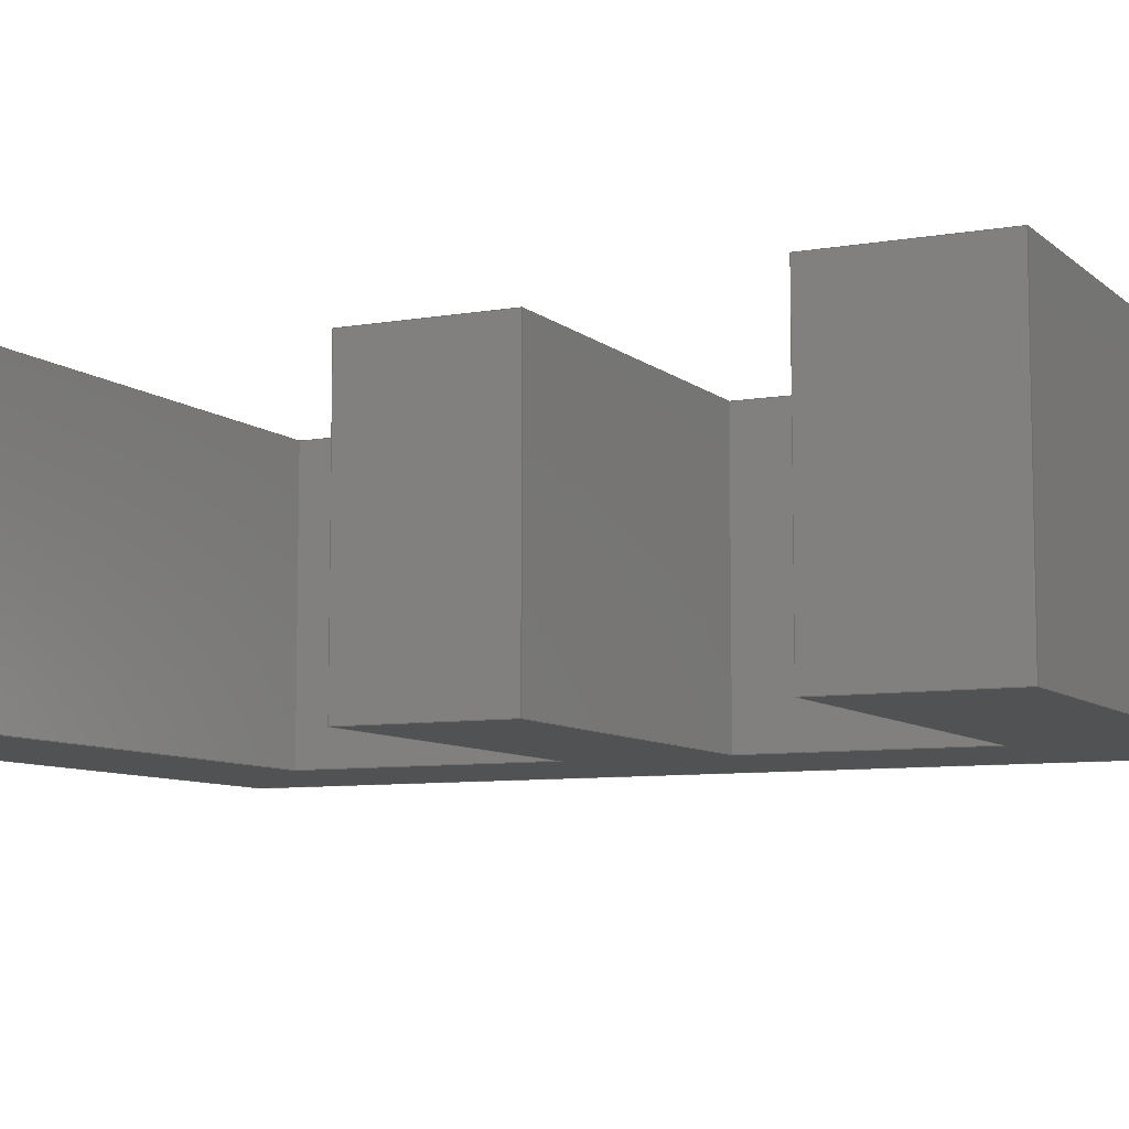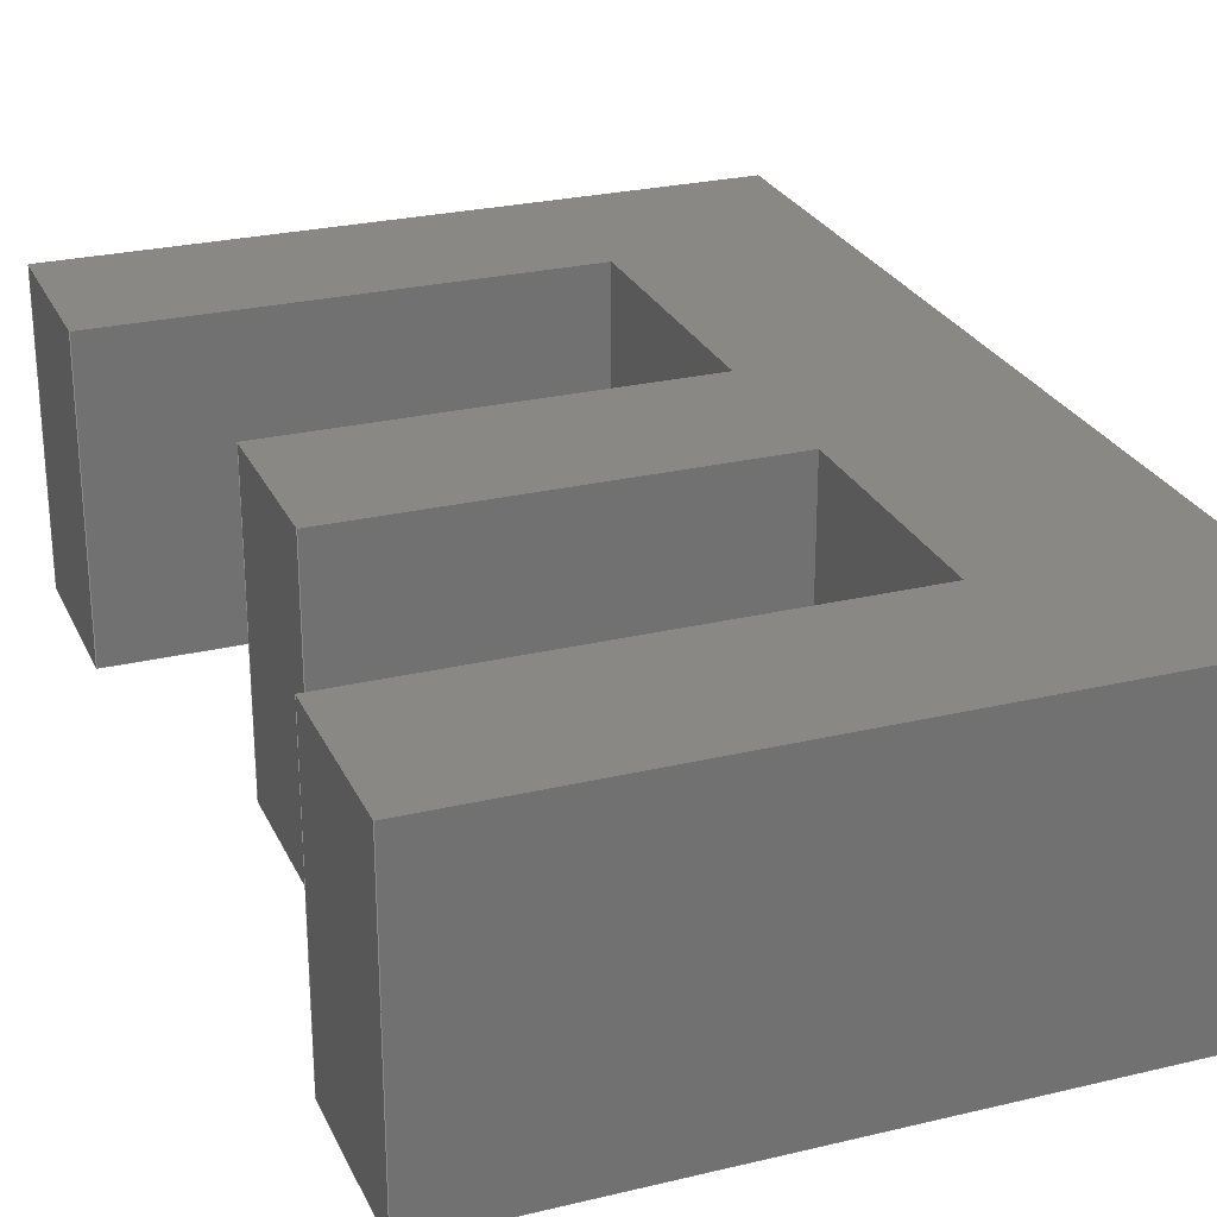
<metadata>
{"format":"step","ext":"step","renderer":"f3d","projection":"perspective","resolution":1024,"background":"white","views":[{"elev":-8.0,"azim":115.9,"up":"+Z"},{"elev":26.2,"azim":159.3,"up":"+Z"}]}
</metadata>
<code>
ISO-10303-21;
DATA;
#1=SHAPE_REPRESENTATION_RELATIONSHIP('','',#274,#2);
#2=ADVANCED_BREP_SHAPE_REPRESENTATION('',(#272),#432);
#3=ORIENTED_EDGE('',*,*,#75,.T.);
#4=ORIENTED_EDGE('',*,*,#76,.F.);
#5=ORIENTED_EDGE('',*,*,#77,.F.);
#6=ORIENTED_EDGE('',*,*,#78,.T.);
#7=ORIENTED_EDGE('',*,*,#79,.T.);
#8=ORIENTED_EDGE('',*,*,#78,.F.);
#9=ORIENTED_EDGE('',*,*,#80,.F.);
#10=ORIENTED_EDGE('',*,*,#81,.T.);
#11=ORIENTED_EDGE('',*,*,#82,.T.);
#12=ORIENTED_EDGE('',*,*,#81,.F.);
#13=ORIENTED_EDGE('',*,*,#83,.F.);
#14=ORIENTED_EDGE('',*,*,#84,.T.);
#15=ORIENTED_EDGE('',*,*,#85,.T.);
#16=ORIENTED_EDGE('',*,*,#84,.F.);
#17=ORIENTED_EDGE('',*,*,#86,.F.);
#18=ORIENTED_EDGE('',*,*,#87,.T.);
#19=ORIENTED_EDGE('',*,*,#88,.T.);
#20=ORIENTED_EDGE('',*,*,#87,.F.);
#21=ORIENTED_EDGE('',*,*,#89,.F.);
#22=ORIENTED_EDGE('',*,*,#90,.T.);
#23=ORIENTED_EDGE('',*,*,#91,.T.);
#24=ORIENTED_EDGE('',*,*,#90,.F.);
#25=ORIENTED_EDGE('',*,*,#92,.F.);
#26=ORIENTED_EDGE('',*,*,#93,.T.);
#27=ORIENTED_EDGE('',*,*,#94,.T.);
#28=ORIENTED_EDGE('',*,*,#93,.F.);
#29=ORIENTED_EDGE('',*,*,#95,.F.);
#30=ORIENTED_EDGE('',*,*,#96,.T.);
#31=ORIENTED_EDGE('',*,*,#97,.T.);
#32=ORIENTED_EDGE('',*,*,#96,.F.);
#33=ORIENTED_EDGE('',*,*,#98,.F.);
#34=ORIENTED_EDGE('',*,*,#99,.T.);
#35=ORIENTED_EDGE('',*,*,#100,.T.);
#36=ORIENTED_EDGE('',*,*,#99,.F.);
#37=ORIENTED_EDGE('',*,*,#101,.F.);
#38=ORIENTED_EDGE('',*,*,#102,.T.);
#39=ORIENTED_EDGE('',*,*,#103,.T.);
#40=ORIENTED_EDGE('',*,*,#102,.F.);
#41=ORIENTED_EDGE('',*,*,#104,.F.);
#42=ORIENTED_EDGE('',*,*,#105,.T.);
#43=ORIENTED_EDGE('',*,*,#106,.T.);
#44=ORIENTED_EDGE('',*,*,#105,.F.);
#45=ORIENTED_EDGE('',*,*,#107,.F.);
#46=ORIENTED_EDGE('',*,*,#108,.T.);
#47=ORIENTED_EDGE('',*,*,#109,.T.);
#48=ORIENTED_EDGE('',*,*,#108,.F.);
#49=ORIENTED_EDGE('',*,*,#110,.F.);
#50=ORIENTED_EDGE('',*,*,#76,.T.);
#51=ORIENTED_EDGE('',*,*,#77,.T.);
#52=ORIENTED_EDGE('',*,*,#110,.T.);
#53=ORIENTED_EDGE('',*,*,#107,.T.);
#54=ORIENTED_EDGE('',*,*,#104,.T.);
#55=ORIENTED_EDGE('',*,*,#101,.T.);
#56=ORIENTED_EDGE('',*,*,#98,.T.);
#57=ORIENTED_EDGE('',*,*,#95,.T.);
#58=ORIENTED_EDGE('',*,*,#92,.T.);
#59=ORIENTED_EDGE('',*,*,#89,.T.);
#60=ORIENTED_EDGE('',*,*,#86,.T.);
#61=ORIENTED_EDGE('',*,*,#83,.T.);
#62=ORIENTED_EDGE('',*,*,#80,.T.);
#63=ORIENTED_EDGE('',*,*,#75,.F.);
#64=ORIENTED_EDGE('',*,*,#79,.F.);
#65=ORIENTED_EDGE('',*,*,#82,.F.);
#66=ORIENTED_EDGE('',*,*,#85,.F.);
#67=ORIENTED_EDGE('',*,*,#88,.F.);
#68=ORIENTED_EDGE('',*,*,#91,.F.);
#69=ORIENTED_EDGE('',*,*,#94,.F.);
#70=ORIENTED_EDGE('',*,*,#97,.F.);
#71=ORIENTED_EDGE('',*,*,#100,.F.);
#72=ORIENTED_EDGE('',*,*,#103,.F.);
#73=ORIENTED_EDGE('',*,*,#106,.F.);
#74=ORIENTED_EDGE('',*,*,#109,.F.);
#75=EDGE_CURVE('',#111,#112,#135,.T.);
#76=EDGE_CURVE('',#113,#112,#136,.T.);
#77=EDGE_CURVE('',#114,#113,#137,.T.);
#78=EDGE_CURVE('',#114,#111,#138,.T.);
#79=EDGE_CURVE('',#115,#111,#139,.T.);
#80=EDGE_CURVE('',#116,#114,#140,.T.);
#81=EDGE_CURVE('',#116,#115,#141,.T.);
#82=EDGE_CURVE('',#117,#115,#142,.T.);
#83=EDGE_CURVE('',#118,#116,#143,.T.);
#84=EDGE_CURVE('',#118,#117,#144,.T.);
#85=EDGE_CURVE('',#119,#117,#145,.T.);
#86=EDGE_CURVE('',#120,#118,#146,.T.);
#87=EDGE_CURVE('',#120,#119,#147,.T.);
#88=EDGE_CURVE('',#121,#119,#148,.T.);
#89=EDGE_CURVE('',#122,#120,#149,.T.);
#90=EDGE_CURVE('',#122,#121,#150,.T.);
#91=EDGE_CURVE('',#123,#121,#151,.T.);
#92=EDGE_CURVE('',#124,#122,#152,.T.);
#93=EDGE_CURVE('',#124,#123,#153,.T.);
#94=EDGE_CURVE('',#125,#123,#154,.T.);
#95=EDGE_CURVE('',#126,#124,#155,.T.);
#96=EDGE_CURVE('',#126,#125,#156,.T.);
#97=EDGE_CURVE('',#127,#125,#157,.T.);
#98=EDGE_CURVE('',#128,#126,#158,.T.);
#99=EDGE_CURVE('',#128,#127,#159,.T.);
#100=EDGE_CURVE('',#129,#127,#160,.T.);
#101=EDGE_CURVE('',#130,#128,#161,.T.);
#102=EDGE_CURVE('',#130,#129,#162,.T.);
#103=EDGE_CURVE('',#131,#129,#163,.T.);
#104=EDGE_CURVE('',#132,#130,#164,.T.);
#105=EDGE_CURVE('',#132,#131,#165,.T.);
#106=EDGE_CURVE('',#133,#131,#166,.T.);
#107=EDGE_CURVE('',#134,#132,#167,.T.);
#108=EDGE_CURVE('',#134,#133,#168,.T.);
#109=EDGE_CURVE('',#112,#133,#169,.T.);
#110=EDGE_CURVE('',#113,#134,#170,.T.);
#111=VERTEX_POINT('',#359);
#112=VERTEX_POINT('',#360);
#113=VERTEX_POINT('',#362);
#114=VERTEX_POINT('',#364);
#115=VERTEX_POINT('',#368);
#116=VERTEX_POINT('',#370);
#117=VERTEX_POINT('',#374);
#118=VERTEX_POINT('',#376);
#119=VERTEX_POINT('',#380);
#120=VERTEX_POINT('',#382);
#121=VERTEX_POINT('',#386);
#122=VERTEX_POINT('',#388);
#123=VERTEX_POINT('',#392);
#124=VERTEX_POINT('',#394);
#125=VERTEX_POINT('',#398);
#126=VERTEX_POINT('',#400);
#127=VERTEX_POINT('',#404);
#128=VERTEX_POINT('',#406);
#129=VERTEX_POINT('',#410);
#130=VERTEX_POINT('',#412);
#131=VERTEX_POINT('',#416);
#132=VERTEX_POINT('',#418);
#133=VERTEX_POINT('',#422);
#134=VERTEX_POINT('',#424);
#135=LINE('',#358,#171);
#136=LINE('',#361,#172);
#137=LINE('',#363,#173);
#138=LINE('',#365,#174);
#139=LINE('',#367,#175);
#140=LINE('',#369,#176);
#141=LINE('',#371,#177);
#142=LINE('',#373,#178);
#143=LINE('',#375,#179);
#144=LINE('',#377,#180);
#145=LINE('',#379,#181);
#146=LINE('',#381,#182);
#147=LINE('',#383,#183);
#148=LINE('',#385,#184);
#149=LINE('',#387,#185);
#150=LINE('',#389,#186);
#151=LINE('',#391,#187);
#152=LINE('',#393,#188);
#153=LINE('',#395,#189);
#154=LINE('',#397,#190);
#155=LINE('',#399,#191);
#156=LINE('',#401,#192);
#157=LINE('',#403,#193);
#158=LINE('',#405,#194);
#159=LINE('',#407,#195);
#160=LINE('',#409,#196);
#161=LINE('',#411,#197);
#162=LINE('',#413,#198);
#163=LINE('',#415,#199);
#164=LINE('',#417,#200);
#165=LINE('',#419,#201);
#166=LINE('',#421,#202);
#167=LINE('',#423,#203);
#168=LINE('',#425,#204);
#169=LINE('',#427,#205);
#170=LINE('',#428,#206);
#171=VECTOR('',#294,1);
#172=VECTOR('',#295,1);
#173=VECTOR('',#296,1);
#174=VECTOR('',#297,1);
#175=VECTOR('',#300,1);
#176=VECTOR('',#301,1);
#177=VECTOR('',#302,1);
#178=VECTOR('',#305,1);
#179=VECTOR('',#306,1);
#180=VECTOR('',#307,1);
#181=VECTOR('',#310,1);
#182=VECTOR('',#311,1);
#183=VECTOR('',#312,1);
#184=VECTOR('',#315,1);
#185=VECTOR('',#316,1);
#186=VECTOR('',#317,1);
#187=VECTOR('',#320,1);
#188=VECTOR('',#321,1);
#189=VECTOR('',#322,1);
#190=VECTOR('',#325,1);
#191=VECTOR('',#326,1);
#192=VECTOR('',#327,1);
#193=VECTOR('',#330,1);
#194=VECTOR('',#331,1);
#195=VECTOR('',#332,1);
#196=VECTOR('',#335,1);
#197=VECTOR('',#336,1);
#198=VECTOR('',#337,1);
#199=VECTOR('',#340,1);
#200=VECTOR('',#341,1);
#201=VECTOR('',#342,1);
#202=VECTOR('',#345,1);
#203=VECTOR('',#346,1);
#204=VECTOR('',#347,1);
#205=VECTOR('',#350,1);
#206=VECTOR('',#351,1);
#207=EDGE_LOOP('',(#3,#4,#5,#6));
#208=EDGE_LOOP('',(#7,#8,#9,#10));
#209=EDGE_LOOP('',(#11,#12,#13,#14));
#210=EDGE_LOOP('',(#15,#16,#17,#18));
#211=EDGE_LOOP('',(#19,#20,#21,#22));
#212=EDGE_LOOP('',(#23,#24,#25,#26));
#213=EDGE_LOOP('',(#27,#28,#29,#30));
#214=EDGE_LOOP('',(#31,#32,#33,#34));
#215=EDGE_LOOP('',(#35,#36,#37,#38));
#216=EDGE_LOOP('',(#39,#40,#41,#42));
#217=EDGE_LOOP('',(#43,#44,#45,#46));
#218=EDGE_LOOP('',(#47,#48,#49,#50));
#219=EDGE_LOOP('',(#51,#52,#53,#54,#55,#56,#57,#58,#59,#60,#61,#62));
#220=EDGE_LOOP('',(#63,#64,#65,#66,#67,#68,#69,#70,#71,#72,#73,#74));
#221=FACE_BOUND('',#207,.T.);
#222=FACE_BOUND('',#208,.T.);
#223=FACE_BOUND('',#209,.T.);
#224=FACE_BOUND('',#210,.T.);
#225=FACE_BOUND('',#211,.T.);
#226=FACE_BOUND('',#212,.T.);
#227=FACE_BOUND('',#213,.T.);
#228=FACE_BOUND('',#214,.T.);
#229=FACE_BOUND('',#215,.T.);
#230=FACE_BOUND('',#216,.T.);
#231=FACE_BOUND('',#217,.T.);
#232=FACE_BOUND('',#218,.T.);
#233=FACE_BOUND('',#219,.T.);
#234=FACE_BOUND('',#220,.T.);
#235=PLANE('',#276);
#236=PLANE('',#277);
#237=PLANE('',#278);
#238=PLANE('',#279);
#239=PLANE('',#280);
#240=PLANE('',#281);
#241=PLANE('',#282);
#242=PLANE('',#283);
#243=PLANE('',#284);
#244=PLANE('',#285);
#245=PLANE('',#286);
#246=PLANE('',#287);
#247=PLANE('',#288);
#248=PLANE('',#289);
#249=ADVANCED_FACE('',(#221),#235,.F.);
#250=ADVANCED_FACE('',(#222),#236,.F.);
#251=ADVANCED_FACE('',(#223),#237,.F.);
#252=ADVANCED_FACE('',(#224),#238,.F.);
#253=ADVANCED_FACE('',(#225),#239,.F.);
#254=ADVANCED_FACE('',(#226),#240,.F.);
#255=ADVANCED_FACE('',(#227),#241,.F.);
#256=ADVANCED_FACE('',(#228),#242,.F.);
#257=ADVANCED_FACE('',(#229),#243,.F.);
#258=ADVANCED_FACE('',(#230),#244,.F.);
#259=ADVANCED_FACE('',(#231),#245,.F.);
#260=ADVANCED_FACE('',(#232),#246,.F.);
#261=ADVANCED_FACE('',(#233),#247,.F.);
#262=ADVANCED_FACE('',(#234),#248,.T.);
#263=CLOSED_SHELL('',(#249,#250,#251,#252,#253,#254,#255,#256,#257,#258,
#259,#260,#261,#262));
#264=STYLED_ITEM('',(#265),#272);
#265=PRESENTATION_STYLE_ASSIGNMENT((#266));
#266=SURFACE_STYLE_USAGE(.BOTH.,#267);
#267=SURFACE_SIDE_STYLE('',(#268));
#268=SURFACE_STYLE_FILL_AREA(#269);
#269=FILL_AREA_STYLE('',(#270));
#270=FILL_AREA_STYLE_COLOUR('',#271);
#271=COLOUR_RGB('',0.7294,0.251,0.1059);
#272=MANIFOLD_SOLID_BREP('Text B',#263);
#273=SHAPE_DEFINITION_REPRESENTATION(#437,#274);
#274=SHAPE_REPRESENTATION('Text B',(#275),#432);
#275=AXIS2_PLACEMENT_3D('',#356,#290,#291);
#276=AXIS2_PLACEMENT_3D('',#357,#292,#293);
#277=AXIS2_PLACEMENT_3D('',#366,#298,#299);
#278=AXIS2_PLACEMENT_3D('',#372,#303,#304);
#279=AXIS2_PLACEMENT_3D('',#378,#308,#309);
#280=AXIS2_PLACEMENT_3D('',#384,#313,#314);
#281=AXIS2_PLACEMENT_3D('',#390,#318,#319);
#282=AXIS2_PLACEMENT_3D('',#396,#323,#324);
#283=AXIS2_PLACEMENT_3D('',#402,#328,#329);
#284=AXIS2_PLACEMENT_3D('',#408,#333,#334);
#285=AXIS2_PLACEMENT_3D('',#414,#338,#339);
#286=AXIS2_PLACEMENT_3D('',#420,#343,#344);
#287=AXIS2_PLACEMENT_3D('',#426,#348,#349);
#288=AXIS2_PLACEMENT_3D('',#429,#352,#353);
#289=AXIS2_PLACEMENT_3D('',#430,#354,#355);
#290=DIRECTION('',(0,0,1));
#291=DIRECTION('',(1,0,0));
#292=DIRECTION('',(0,1,0));
#293=DIRECTION('',(0,0,1));
#294=DIRECTION('',(-1,0,0));
#295=DIRECTION('',(0,0,1));
#296=DIRECTION('',(-1,0,0));
#297=DIRECTION('',(0,0,1));
#298=DIRECTION('',(-1,0,0));
#299=DIRECTION('',(0,0,1));
#300=DIRECTION('',(0,-1,0));
#301=DIRECTION('',(0,-1,0));
#302=DIRECTION('',(0,0,1));
#303=DIRECTION('',(0,-1,0));
#304=DIRECTION('',(0,0,-1));
#305=DIRECTION('',(1,0,0));
#306=DIRECTION('',(1,0,0));
#307=DIRECTION('',(0,0,1));
#308=DIRECTION('',(-1,0,0));
#309=DIRECTION('',(0,0,1));
#310=DIRECTION('',(0,-1,0));
#311=DIRECTION('',(0,-1,0));
#312=DIRECTION('',(0,0,1));
#313=DIRECTION('',(0,1,0));
#314=DIRECTION('',(0,0,1));
#315=DIRECTION('',(-1,0,0));
#316=DIRECTION('',(-1,0,0));
#317=DIRECTION('',(0,0,1));
#318=DIRECTION('',(-1,0,0));
#319=DIRECTION('',(0,0,1));
#320=DIRECTION('',(0,-1,0));
#321=DIRECTION('',(0,-1,0));
#322=DIRECTION('',(0,0,1));
#323=DIRECTION('',(0,-1,0));
#324=DIRECTION('',(0,0,-1));
#325=DIRECTION('',(1,0,0));
#326=DIRECTION('',(1,0,0));
#327=DIRECTION('',(0,0,1));
#328=DIRECTION('',(1,0,0));
#329=DIRECTION('',(0,0,-1));
#330=DIRECTION('',(0,1,0));
#331=DIRECTION('',(0,1,0));
#332=DIRECTION('',(0,0,1));
#333=DIRECTION('',(0,1,0));
#334=DIRECTION('',(0,0,1));
#335=DIRECTION('',(-1,0,0));
#336=DIRECTION('',(-1,0,0));
#337=DIRECTION('',(0,0,1));
#338=DIRECTION('',(-1,0,0));
#339=DIRECTION('',(0,0,1));
#340=DIRECTION('',(0,-1,0));
#341=DIRECTION('',(0,-1,0));
#342=DIRECTION('',(0,0,1));
#343=DIRECTION('',(0,-1,0));
#344=DIRECTION('',(0,0,-1));
#345=DIRECTION('',(1,0,0));
#346=DIRECTION('',(1,0,0));
#347=DIRECTION('',(0,0,1));
#348=DIRECTION('',(-1,0,0));
#349=DIRECTION('',(0,0,1));
#350=DIRECTION('',(0,-1,0));
#351=DIRECTION('',(0,-1,0));
#352=DIRECTION('',(0,0,1));
#353=DIRECTION('',(1,0,0));
#354=DIRECTION('',(0,0,1));
#355=DIRECTION('',(1,0,0));
#356=CARTESIAN_POINT('',(0,0,0));
#357=CARTESIAN_POINT('',(0.1826,0.01238,0.0089));
#358=CARTESIAN_POINT('',(0.1826,0.01238,0.0095));
#359=CARTESIAN_POINT('',(0.183,0.01238,0.0095));
#360=CARTESIAN_POINT('',(0.1822,0.01238,0.0095));
#361=CARTESIAN_POINT('',(0.1822,0.01238,0.0089));
#362=CARTESIAN_POINT('',(0.1822,0.01238,0.0089));
#363=CARTESIAN_POINT('',(0.1826,0.01238,0.0089));
#364=CARTESIAN_POINT('',(0.183,0.01238,0.0089));
#365=CARTESIAN_POINT('',(0.183,0.01238,0.0089));
#366=CARTESIAN_POINT('',(0.183,0.01254,0.0089));
#367=CARTESIAN_POINT('',(0.183,0.01254,0.0095));
#368=CARTESIAN_POINT('',(0.183,0.0127,0.0095));
#369=CARTESIAN_POINT('',(0.183,0.01254,0.0089));
#370=CARTESIAN_POINT('',(0.183,0.0127,0.0089));
#371=CARTESIAN_POINT('',(0.183,0.0127,0.0089));
#372=CARTESIAN_POINT('',(0.1826,0.0127,0.0089));
#373=CARTESIAN_POINT('',(0.1826,0.0127,0.0095));
#374=CARTESIAN_POINT('',(0.1822,0.0127,0.0095));
#375=CARTESIAN_POINT('',(0.1826,0.0127,0.0089));
#376=CARTESIAN_POINT('',(0.1822,0.0127,0.0089));
#377=CARTESIAN_POINT('',(0.1822,0.0127,0.0089));
#378=CARTESIAN_POINT('',(0.1822,0.01293,0.0089));
#379=CARTESIAN_POINT('',(0.1822,0.01293,0.0095));
#380=CARTESIAN_POINT('',(0.1822,0.01317,0.0095));
#381=CARTESIAN_POINT('',(0.1822,0.01293,0.0089));
#382=CARTESIAN_POINT('',(0.1822,0.01317,0.0089));
#383=CARTESIAN_POINT('',(0.1822,0.01317,0.0089));
#384=CARTESIAN_POINT('',(0.1827,0.01317,0.0089));
#385=CARTESIAN_POINT('',(0.1827,0.01317,0.0095));
#386=CARTESIAN_POINT('',(0.1831,0.01317,0.0095));
#387=CARTESIAN_POINT('',(0.1827,0.01317,0.0089));
#388=CARTESIAN_POINT('',(0.1831,0.01317,0.0089));
#389=CARTESIAN_POINT('',(0.1831,0.01317,0.0089));
#390=CARTESIAN_POINT('',(0.1831,0.01333,0.0089));
#391=CARTESIAN_POINT('',(0.1831,0.01333,0.0095));
#392=CARTESIAN_POINT('',(0.1831,0.0135,0.0095));
#393=CARTESIAN_POINT('',(0.1831,0.01333,0.0089));
#394=CARTESIAN_POINT('',(0.1831,0.0135,0.0089));
#395=CARTESIAN_POINT('',(0.1831,0.0135,0.0089));
#396=CARTESIAN_POINT('',(0.1825,0.0135,0.0089));
#397=CARTESIAN_POINT('',(0.1825,0.0135,0.0095));
#398=CARTESIAN_POINT('',(0.1818,0.0135,0.0095));
#399=CARTESIAN_POINT('',(0.1825,0.0135,0.0089));
#400=CARTESIAN_POINT('',(0.1818,0.0135,0.0089));
#401=CARTESIAN_POINT('',(0.1818,0.0135,0.0089));
#402=CARTESIAN_POINT('',(0.1818,0.01251,0.0089));
#403=CARTESIAN_POINT('',(0.1818,0.01251,0.0095));
#404=CARTESIAN_POINT('',(0.1818,0.01152,0.0095));
#405=CARTESIAN_POINT('',(0.1818,0.01251,0.0089));
#406=CARTESIAN_POINT('',(0.1818,0.01152,0.0089));
#407=CARTESIAN_POINT('',(0.1818,0.01152,0.0089));
#408=CARTESIAN_POINT('',(0.1825,0.01152,0.0089));
#409=CARTESIAN_POINT('',(0.1825,0.01152,0.0095));
#410=CARTESIAN_POINT('',(0.1831,0.01152,0.0095));
#411=CARTESIAN_POINT('',(0.1825,0.01152,0.0089));
#412=CARTESIAN_POINT('',(0.1831,0.01152,0.0089));
#413=CARTESIAN_POINT('',(0.1831,0.01152,0.0089));
#414=CARTESIAN_POINT('',(0.1831,0.01168,0.0089));
#415=CARTESIAN_POINT('',(0.1831,0.01168,0.0095));
#416=CARTESIAN_POINT('',(0.1831,0.01185,0.0095));
#417=CARTESIAN_POINT('',(0.1831,0.01168,0.0089));
#418=CARTESIAN_POINT('',(0.1831,0.01185,0.0089));
#419=CARTESIAN_POINT('',(0.1831,0.01185,0.0089));
#420=CARTESIAN_POINT('',(0.1827,0.01185,0.0089));
#421=CARTESIAN_POINT('',(0.1827,0.01185,0.0095));
#422=CARTESIAN_POINT('',(0.1822,0.01185,0.0095));
#423=CARTESIAN_POINT('',(0.1827,0.01185,0.0089));
#424=CARTESIAN_POINT('',(0.1822,0.01185,0.0089));
#425=CARTESIAN_POINT('',(0.1822,0.01185,0.0089));
#426=CARTESIAN_POINT('',(0.1822,0.01211,0.0089));
#427=CARTESIAN_POINT('',(0.1822,0.01211,0.0095));
#428=CARTESIAN_POINT('',(0.1822,0.01211,0.0089));
#429=CARTESIAN_POINT('',(0.1049,-0.01582,0.0089));
#430=CARTESIAN_POINT('',(0.1049,-0.01582,0.0095));
#431=MECHANICAL_DESIGN_GEOMETRIC_PRESENTATION_REPRESENTATION('',(#264),
#432);
#432=(
GEOMETRIC_REPRESENTATION_CONTEXT(3)
GLOBAL_UNCERTAINTY_ASSIGNED_CONTEXT((#433))
GLOBAL_UNIT_ASSIGNED_CONTEXT((#436,#435,#434))
REPRESENTATION_CONTEXT('Text B','TOP_LEVEL_ASSEMBLY_PART')
);
#433=UNCERTAINTY_MEASURE_WITH_UNIT(LENGTH_MEASURE(1e-08),#436,
'DISTANCE_ACCURACY_VALUE','Maximum Tolerance applied to model');
#434=(
NAMED_UNIT(*)
SI_UNIT($,.STERADIAN.)
SOLID_ANGLE_UNIT()
);
#435=(
NAMED_UNIT(*)
PLANE_ANGLE_UNIT()
SI_UNIT($,.RADIAN.)
);
#436=(
LENGTH_UNIT()
NAMED_UNIT(*)
SI_UNIT($,.METRE.)
);
#437=PRODUCT_DEFINITION_SHAPE('','',#438);
#438=PRODUCT_DEFINITION('','',#440,#439);
#439=PRODUCT_DEFINITION_CONTEXT('',#446,'design');
#440=PRODUCT_DEFINITION_FORMATION_WITH_SPECIFIED_SOURCE('','',#442,
 .NOT_KNOWN.);
#441=PRODUCT_RELATED_PRODUCT_CATEGORY('','',(#442));
#442=PRODUCT('Text B','Text B','Text B',(#444));
#443=PRODUCT_CATEGORY('','');
#444=PRODUCT_CONTEXT('',#446,'mechanical');
#445=APPLICATION_PROTOCOL_DEFINITION('international standard',
'ap242_managed_model_based_3d_engineering',2011,#446);
#446=APPLICATION_CONTEXT('managed model based 3d engineering');
ENDSEC;
END-ISO-10303-21;

</code>
